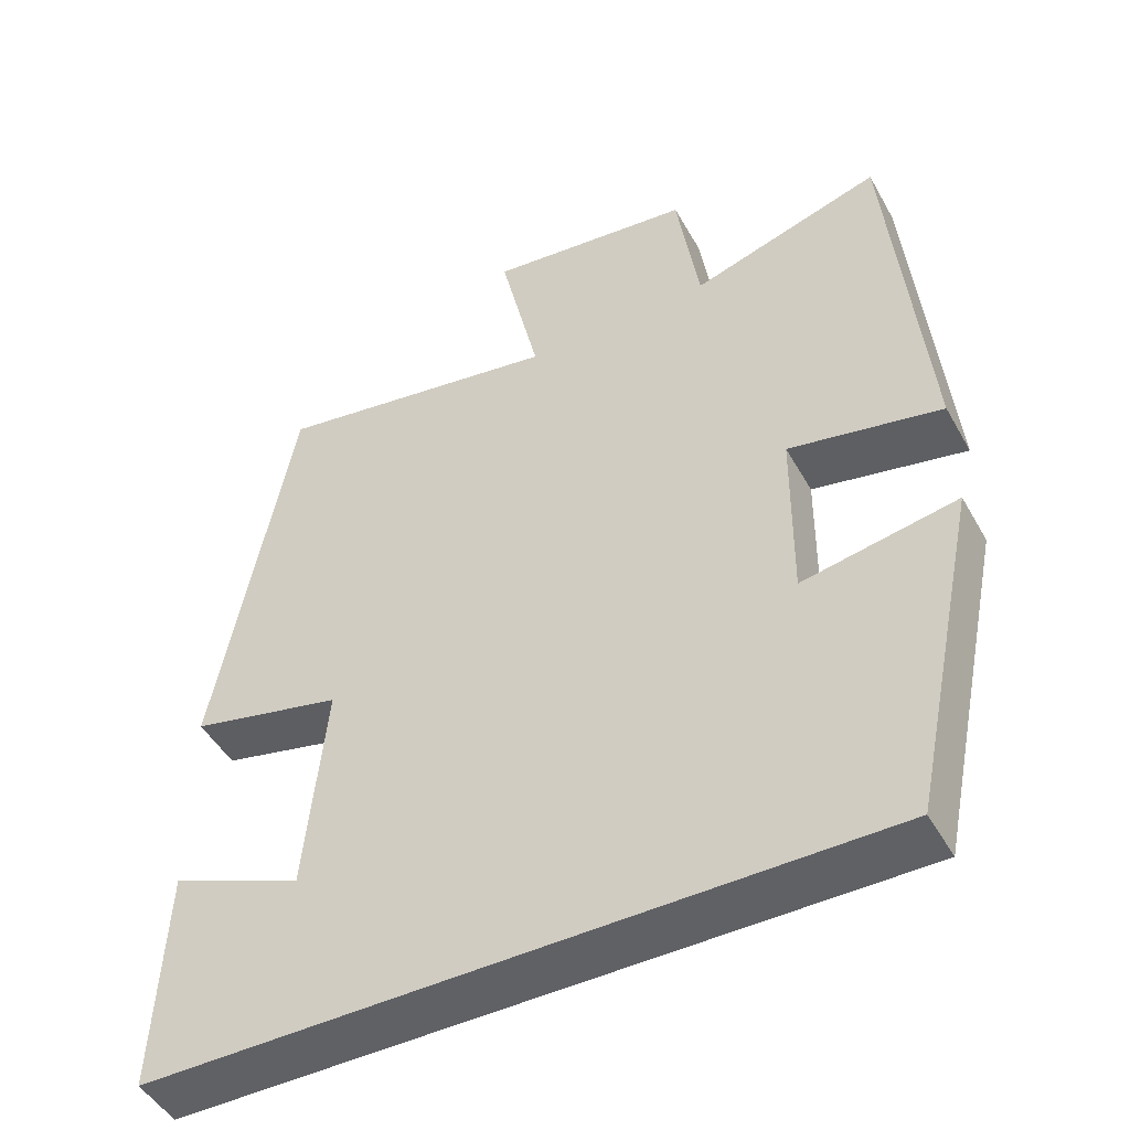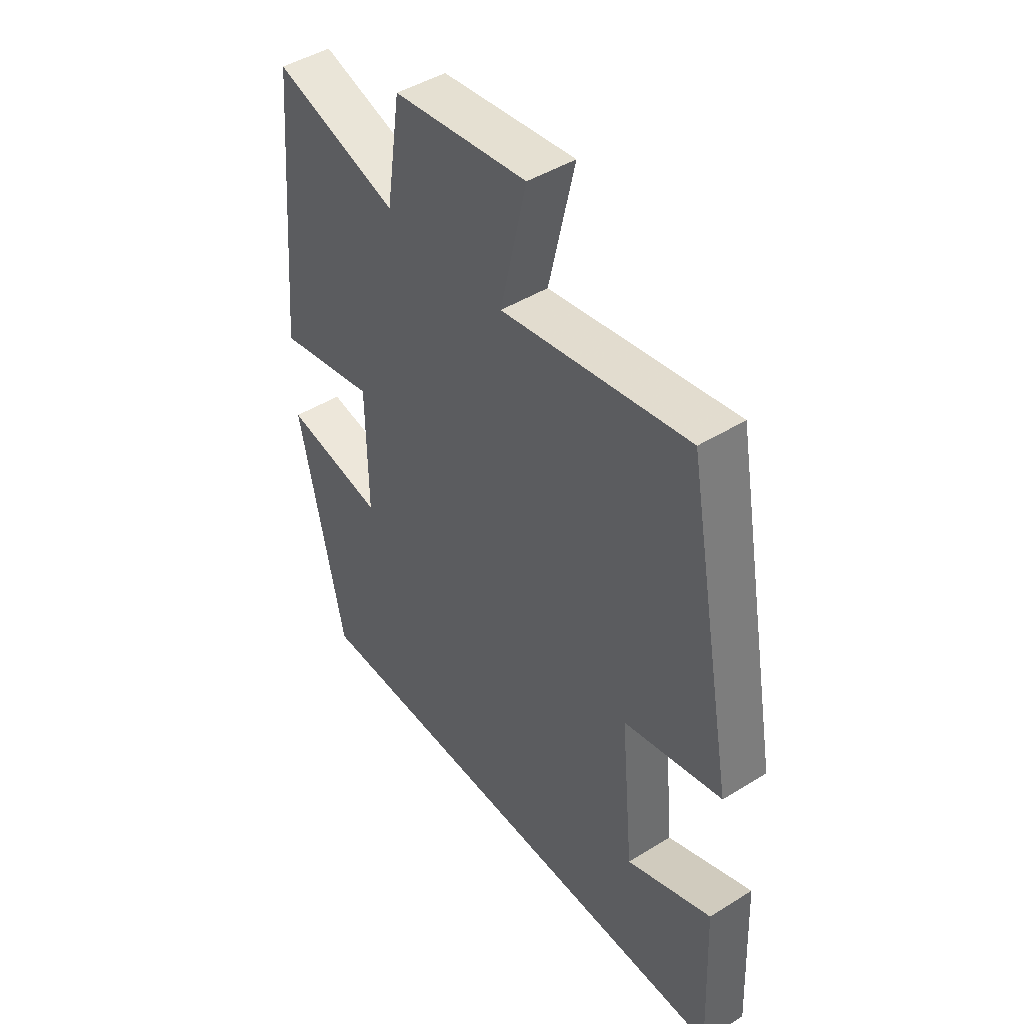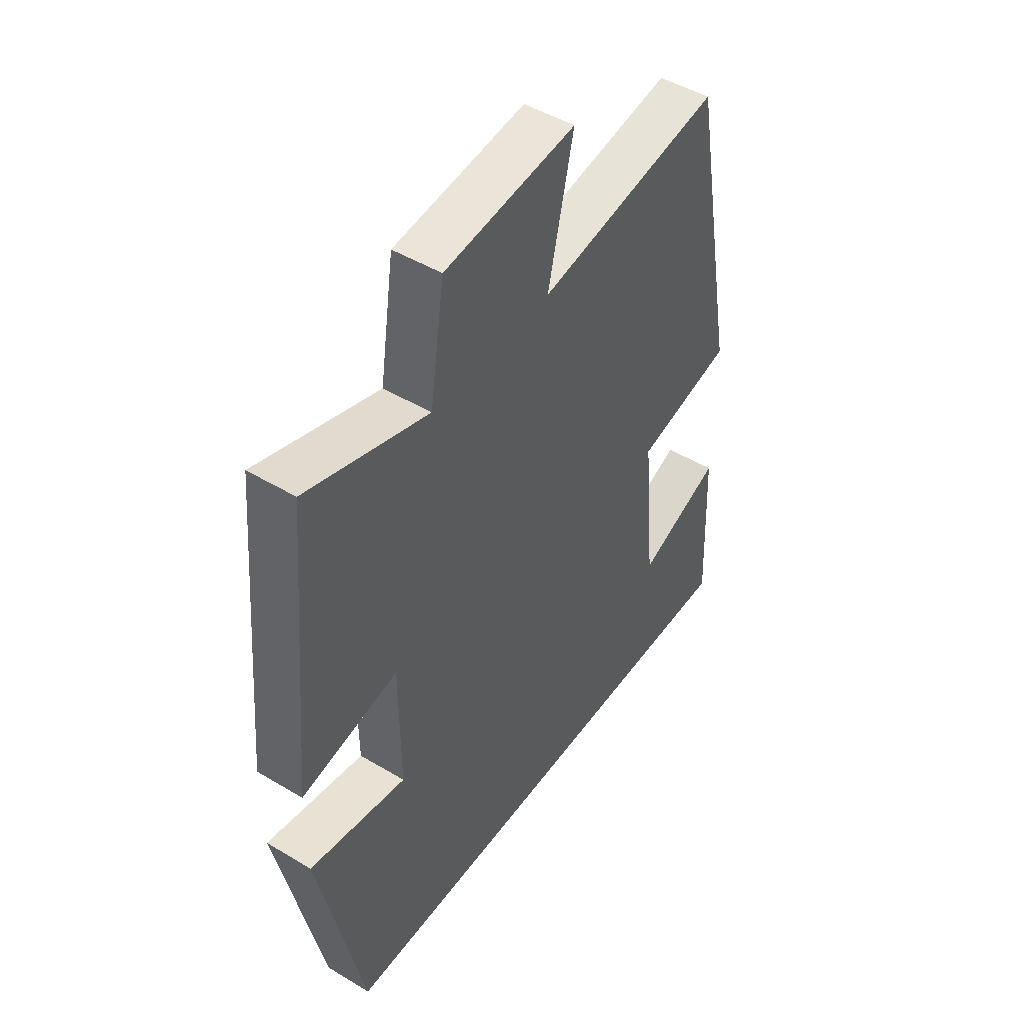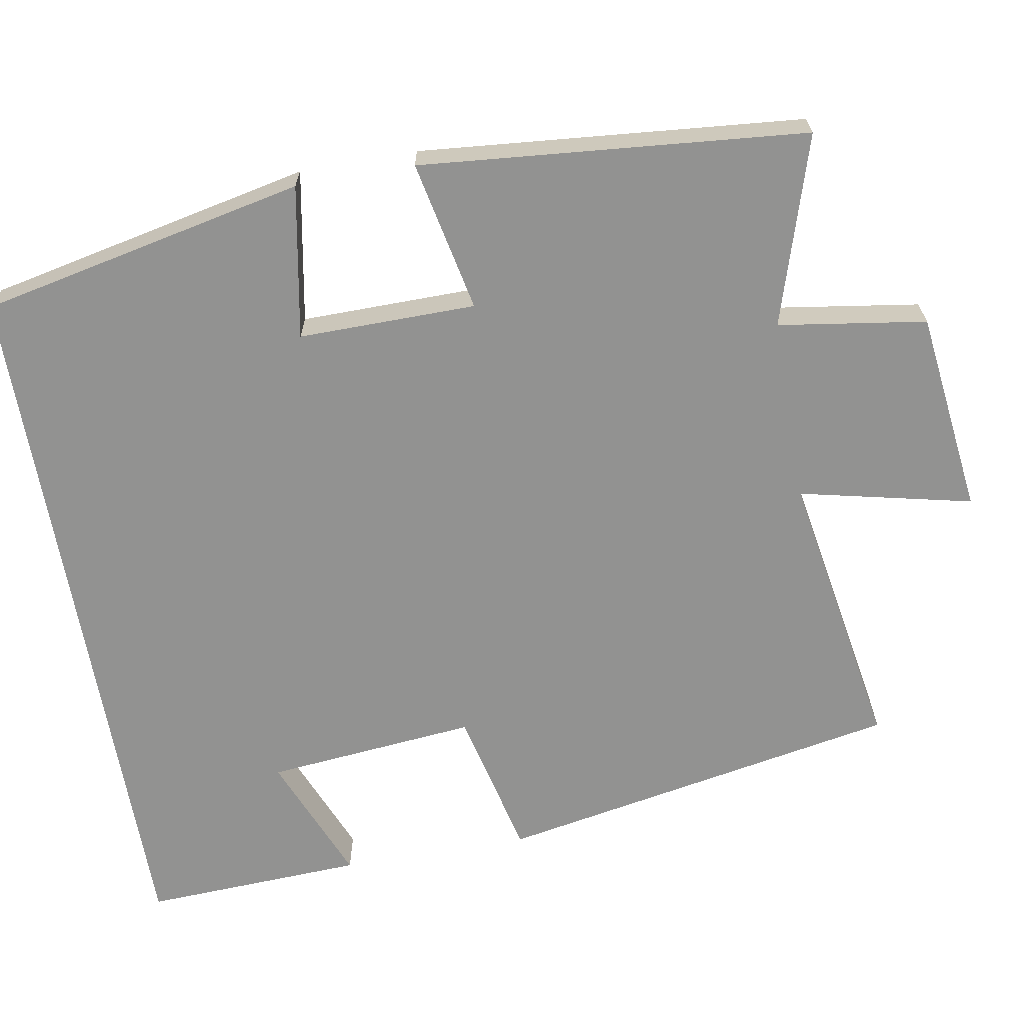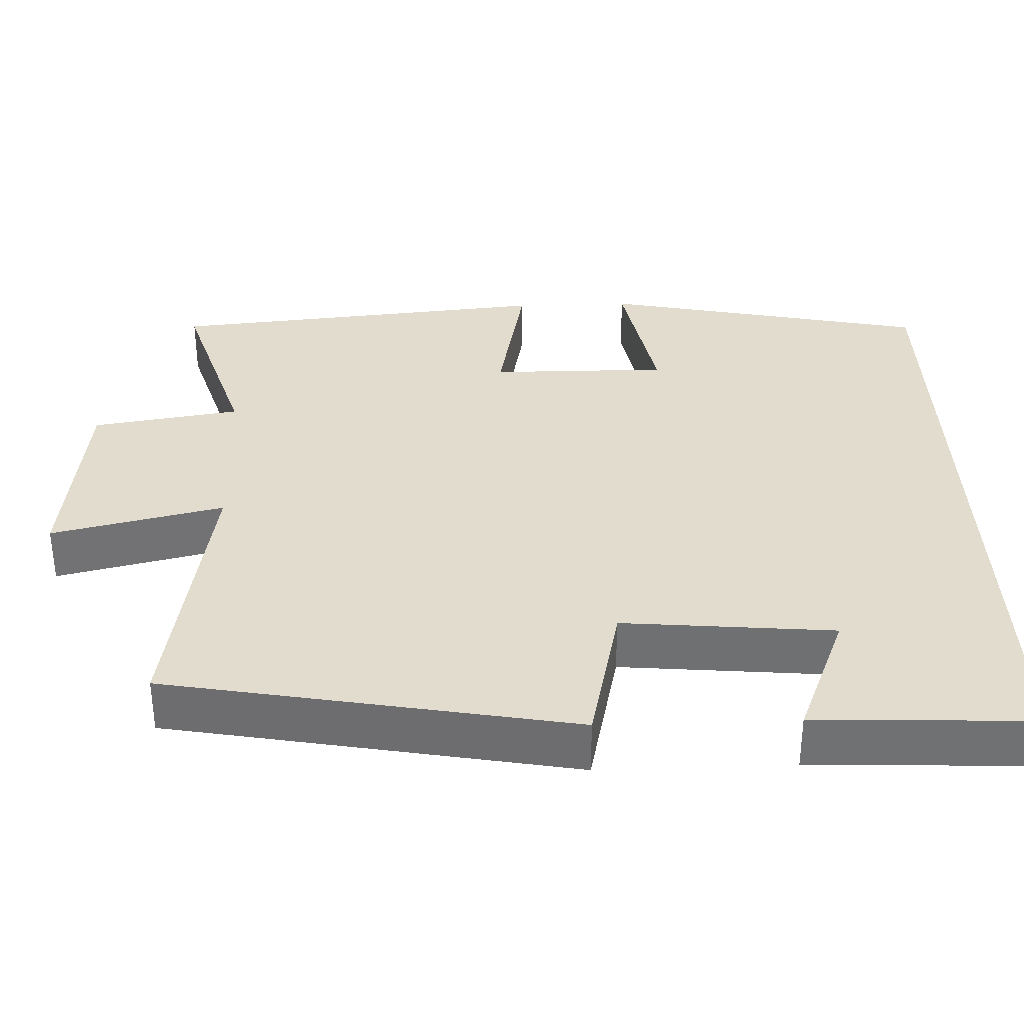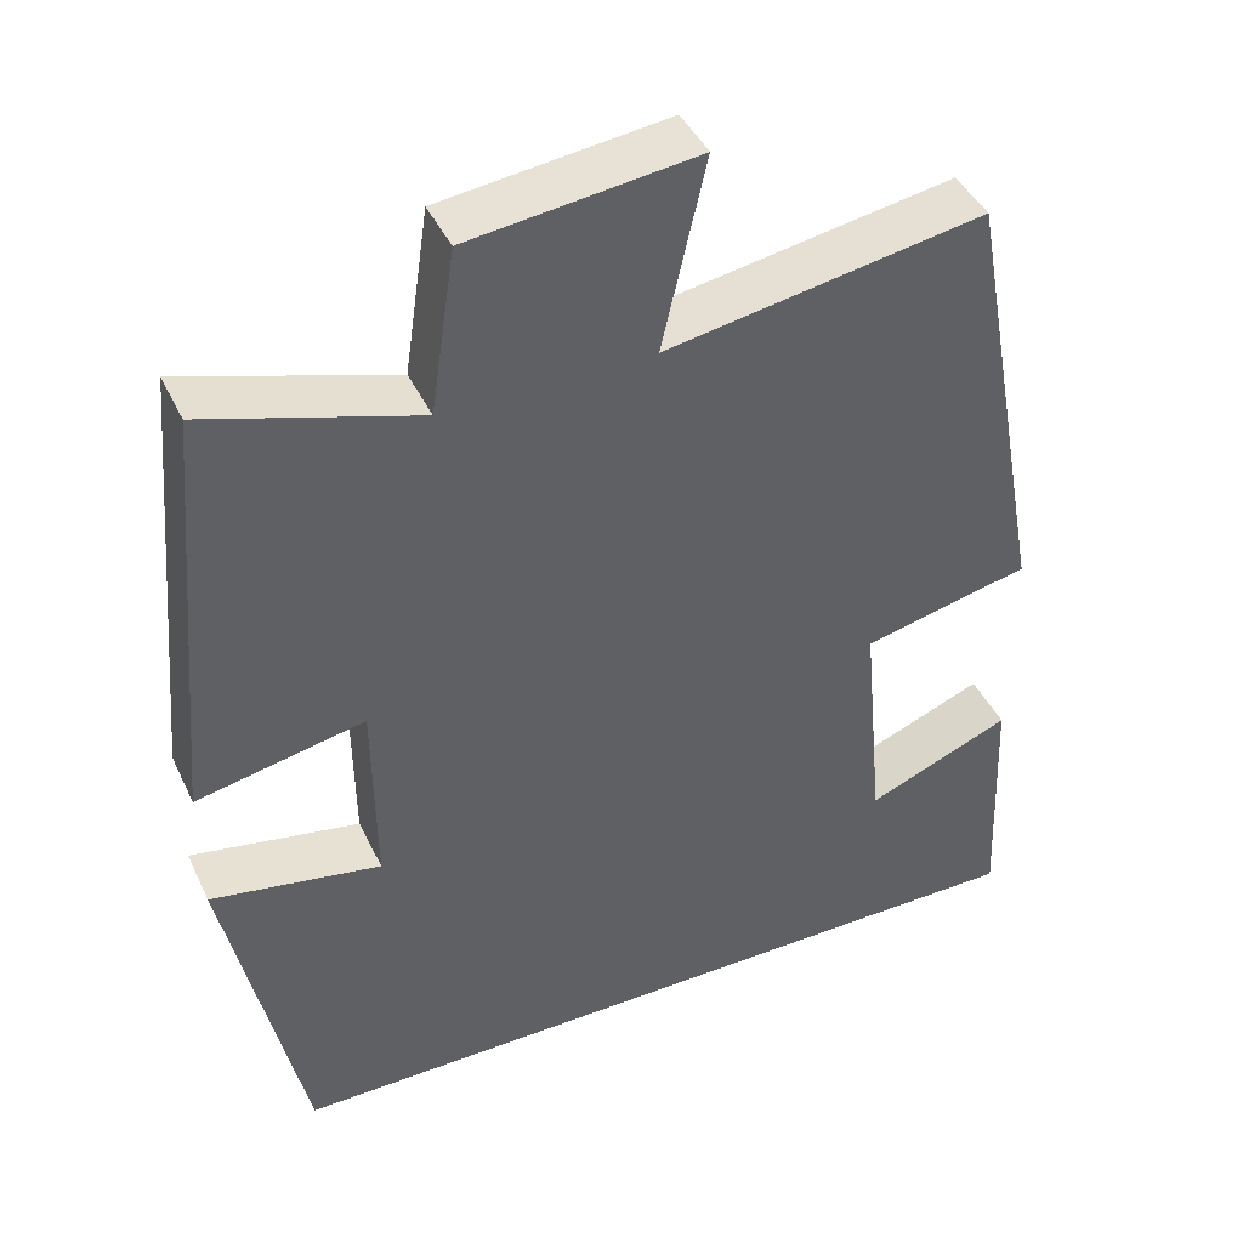
<metadata>
{"format":"obj","ext":"obj","renderer":"f3d","projection":"perspective","resolution":1024,"background":"white","views":[{"elev":-47.8,"azim":-151.8,"up":"+Z"},{"elev":45.5,"azim":54.4,"up":"+Z"},{"elev":47.6,"azim":-55.9,"up":"+Z"},{"elev":-66.2,"azim":-80.0,"up":"+Y"},{"elev":34.7,"azim":87.8,"up":"+Y"},{"elev":43.2,"azim":-24.1,"up":"+Z"}]}
</metadata>
<code>
v 0.402 0.07 0.563
v 0.5 0.07 0.037
v 0.305 0.07 -0.008
v 0.331 0.07 -0.282
v 0.5 0.07 -0.213
v 0.513 0.07 -0.5
v -0.411 0.07 -0.5
v -0.5 0.07 -0.077
v -0.302 0.07 -0.113
v -0.304 0.07 0.117
v -0.5 0.07 0.077
v -0.455 0.07 0.576
v -0.21 0.07 0.5
v -0.181 0.07 0.692
v 0.083 0.07 0.724
v 0.032 0.07 0.5
v 0.402 0 0.563
v 0.5 0 0.037
v 0.305 0 -0.008
v 0.331 0 -0.282
v 0.5 0 -0.213
v 0.513 0 -0.5
v -0.411 0 -0.5
v -0.5 0 -0.077
v -0.302 0 -0.113
v -0.304 0 0.117
v -0.5 0 0.077
v -0.455 0 0.576
v -0.21 0 0.5
v -0.181 0 0.692
v 0.083 0 0.724
v 0.032 0 0.5
f 13 14 15 16
f 10 11 12 13
f 9 10 13 16
f 6 7 8 9
f 4 5 6
f 4 6 9
f 3 4 9 16
f 1 2 3 16
f 32 31 30 29
f 29 28 27 26
f 32 29 26 25
f 25 24 23 22
f 22 21 20
f 25 22 20
f 32 25 20 19
f 32 19 18 17
f 1 17 18 2
f 2 18 19 3
f 3 19 20 4
f 4 20 21 5
f 5 21 22 6
f 6 22 23 7
f 7 23 24 8
f 8 24 25 9
f 9 25 26 10
f 10 26 27 11
f 11 27 28 12
f 12 28 29 13
f 13 29 30 14
f 14 30 31 15
f 15 31 32 16
f 16 32 17 1

</code>
